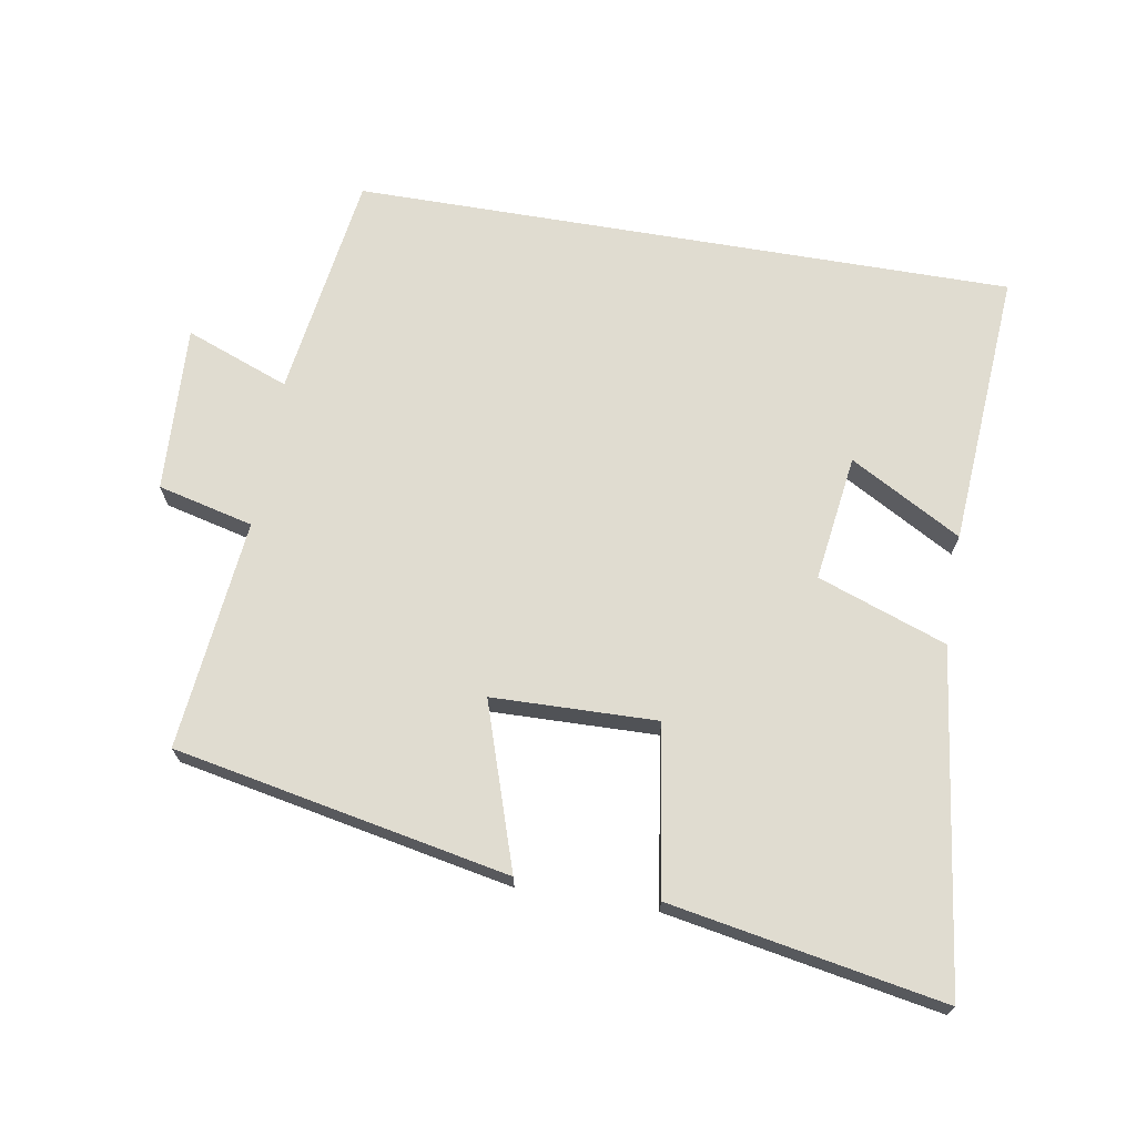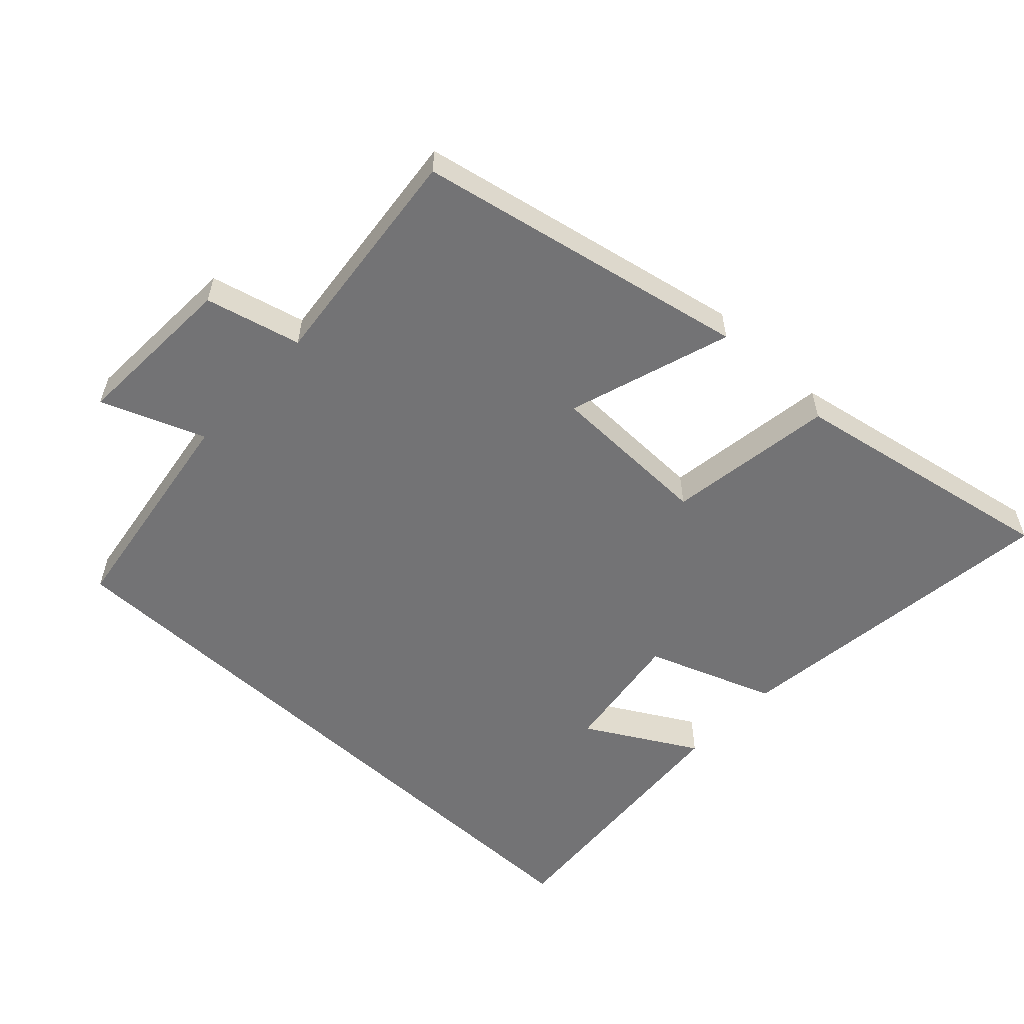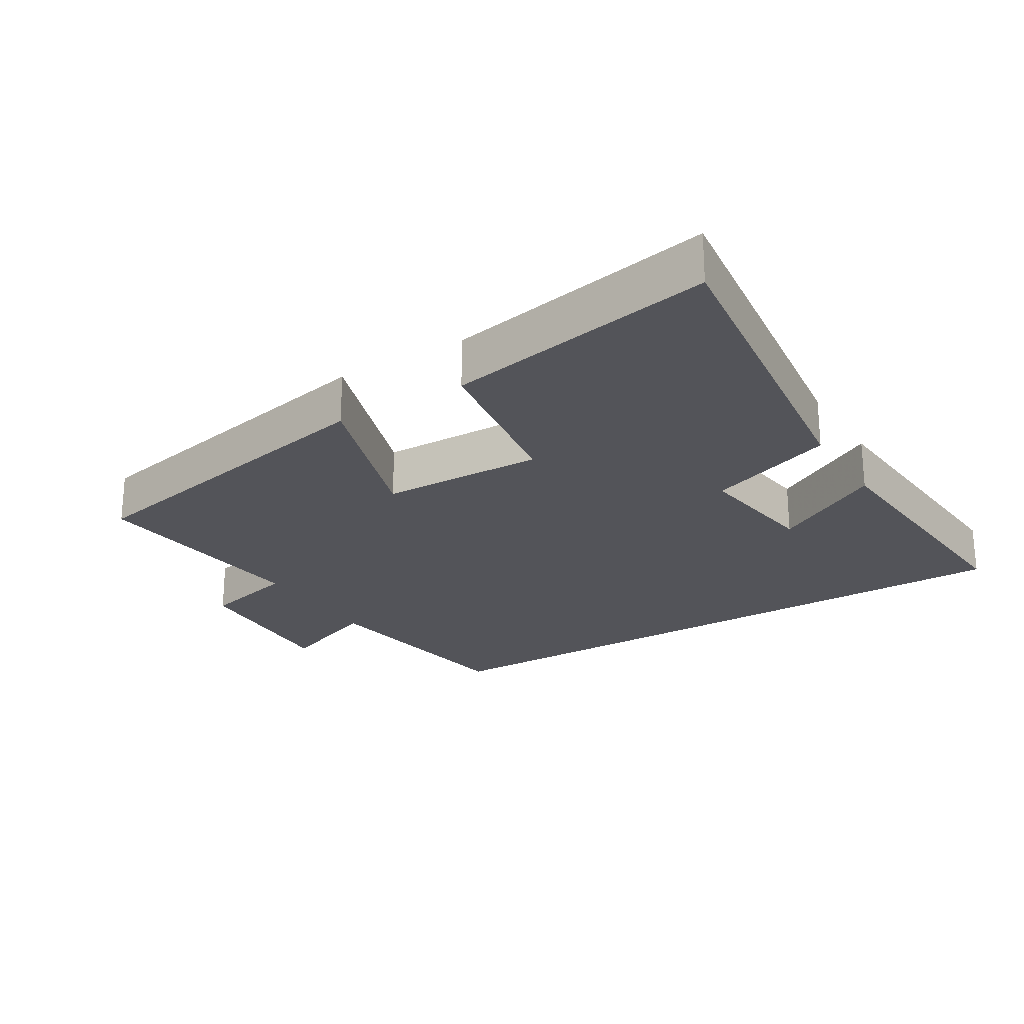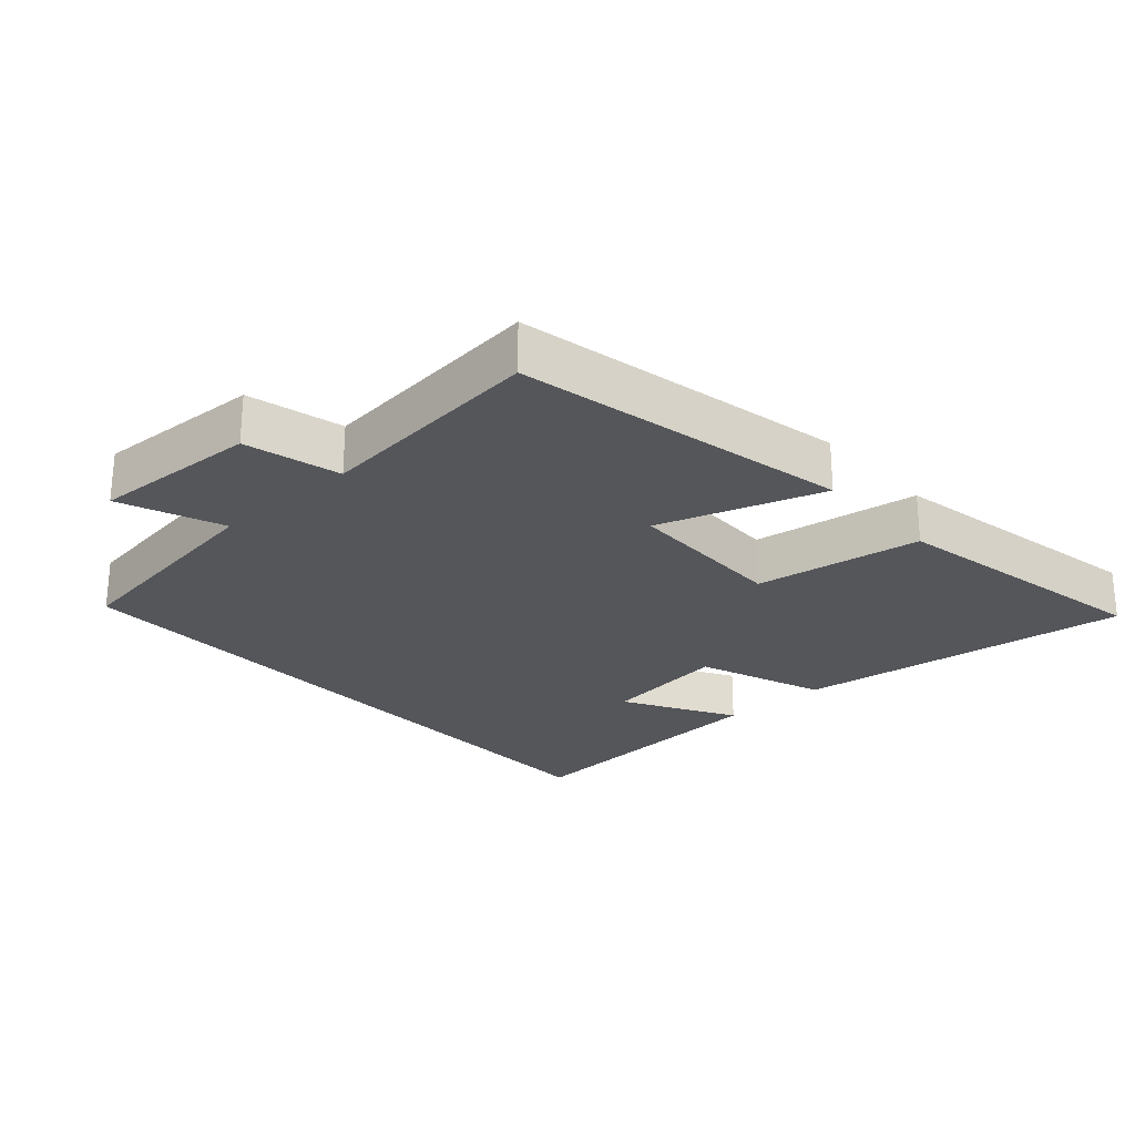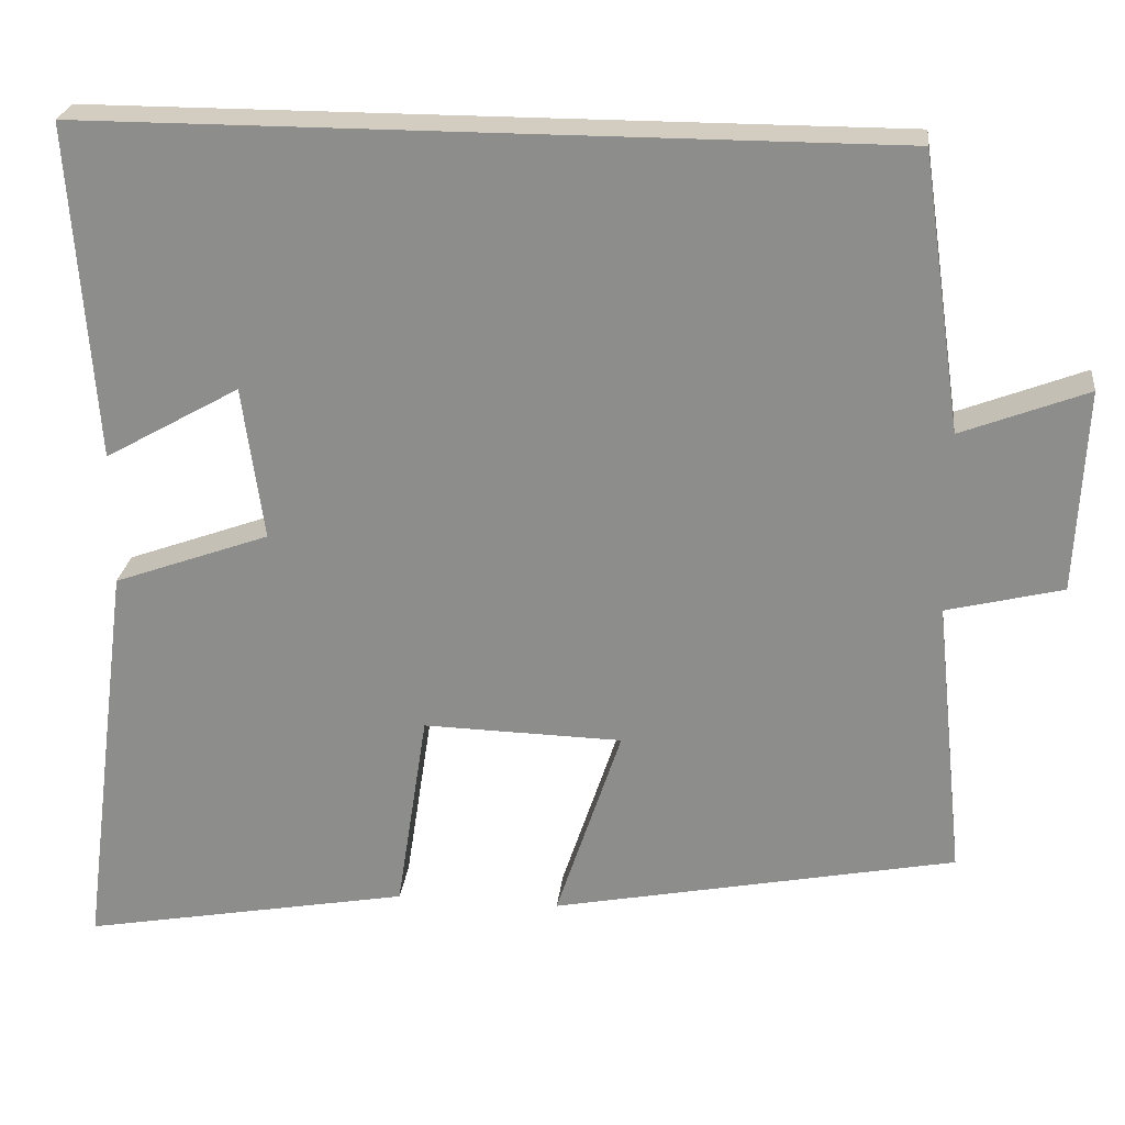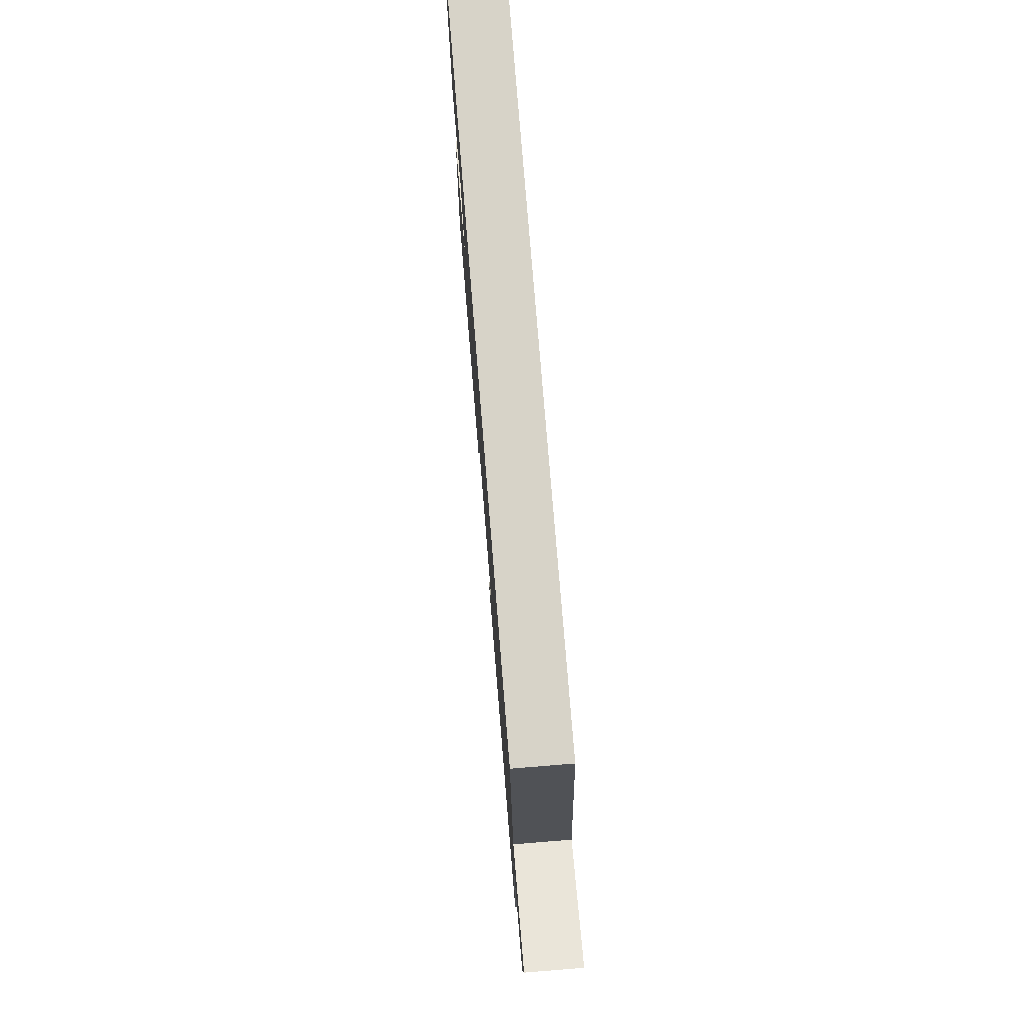
<metadata>
{"format":"obj","ext":"obj","renderer":"f3d","projection":"perspective","resolution":1024,"background":"white","views":[{"elev":69.5,"azim":-170.4,"up":"+Y"},{"elev":-56.0,"azim":137.1,"up":"+Y"},{"elev":-23.8,"azim":-148.3,"up":"+Y"},{"elev":-25.4,"azim":132.1,"up":"+Y"},{"elev":24.5,"azim":6.5,"up":"+Z"},{"elev":76.7,"azim":85.4,"up":"+Z"}]}
</metadata>
<code>
v -0.565 0.07 -0.574
v -0.5 0.07 -0.074
v -0.309 0.07 -0.005
v -0.335 0.07 0.183
v -0.5 0.07 0.09
v -0.529 0.07 0.5
v 0.451 0.07 0.5
v 0.5 0.07 0.164
v 0.654 0.07 0.223
v 0.642 0.07 -0.025
v 0.5 0.07 -0.06
v 0.536 0.07 -0.402
v 0.041 0.07 -0.5
v 0.121 0.07 -0.257
v -0.123 0.07 -0.251
v -0.161 0.07 -0.5
v -0.565 0 -0.574
v -0.5 0 -0.074
v -0.309 0 -0.005
v -0.335 0 0.183
v -0.5 0 0.09
v -0.529 0 0.5
v 0.451 0 0.5
v 0.5 0 0.164
v 0.654 0 0.223
v 0.642 0 -0.025
v 0.5 0 -0.06
v 0.536 0 -0.402
v 0.041 0 -0.5
v 0.121 0 -0.257
v -0.123 0 -0.251
v -0.161 0 -0.5
f 1 2 3
f 16 1 3
f 15 16 3
f 14 15 3 4
f 11 12 13 14
f 11 14 4
f 8 9 10 11
f 8 11 4
f 7 8 4
f 6 7 4
f 4 5 6
f 19 18 17
f 19 17 32
f 19 32 31
f 20 19 31 30
f 30 29 28 27
f 20 30 27
f 27 26 25 24
f 20 27 24
f 20 24 23
f 20 23 22
f 22 21 20
f 1 17 18 2
f 2 18 19 3
f 3 19 20 4
f 4 20 21 5
f 5 21 22 6
f 6 22 23 7
f 7 23 24 8
f 8 24 25 9
f 9 25 26 10
f 10 26 27 11
f 11 27 28 12
f 12 28 29 13
f 13 29 30 14
f 14 30 31 15
f 15 31 32 16
f 16 32 17 1

</code>
